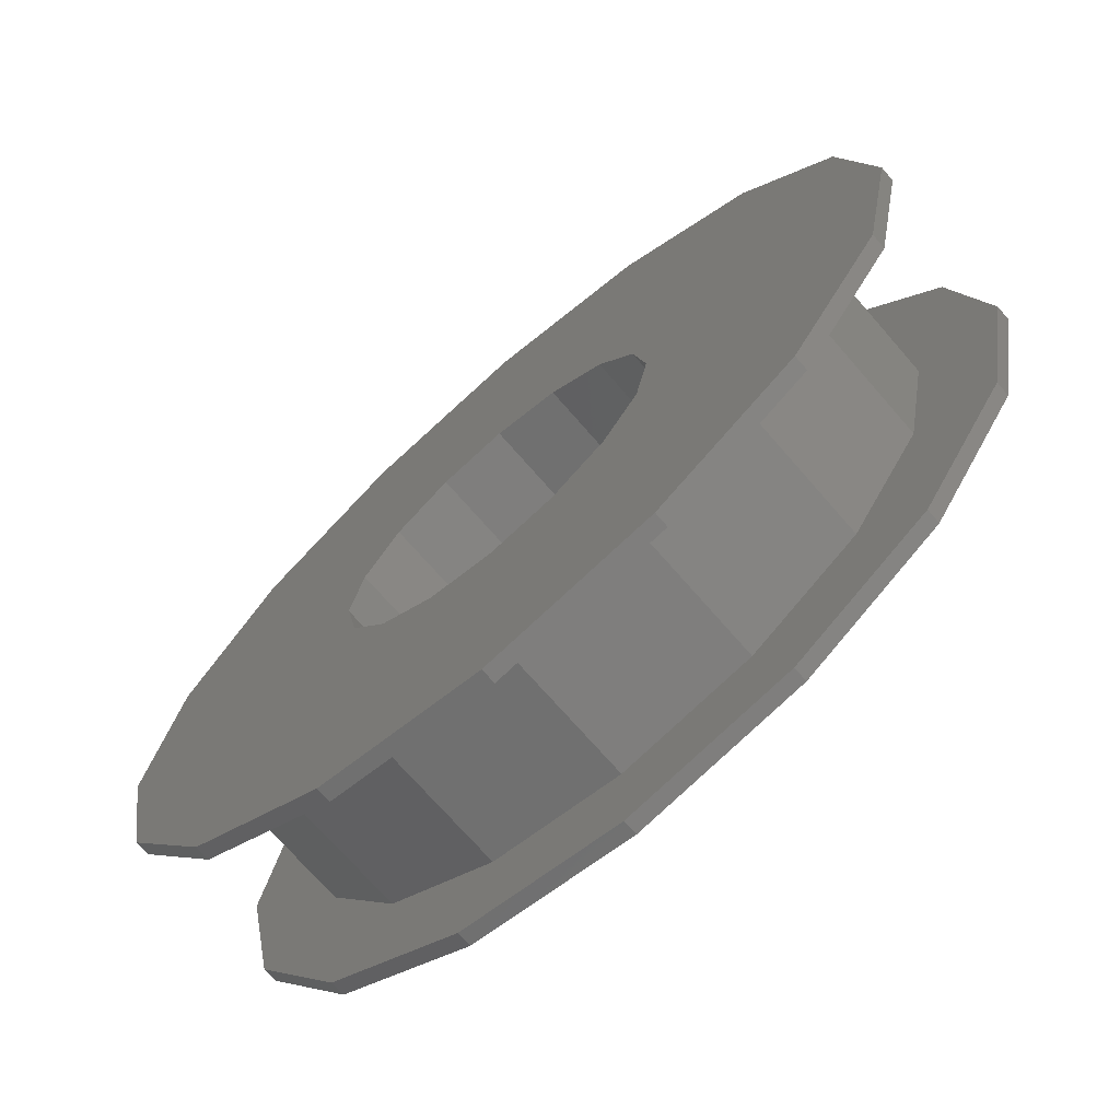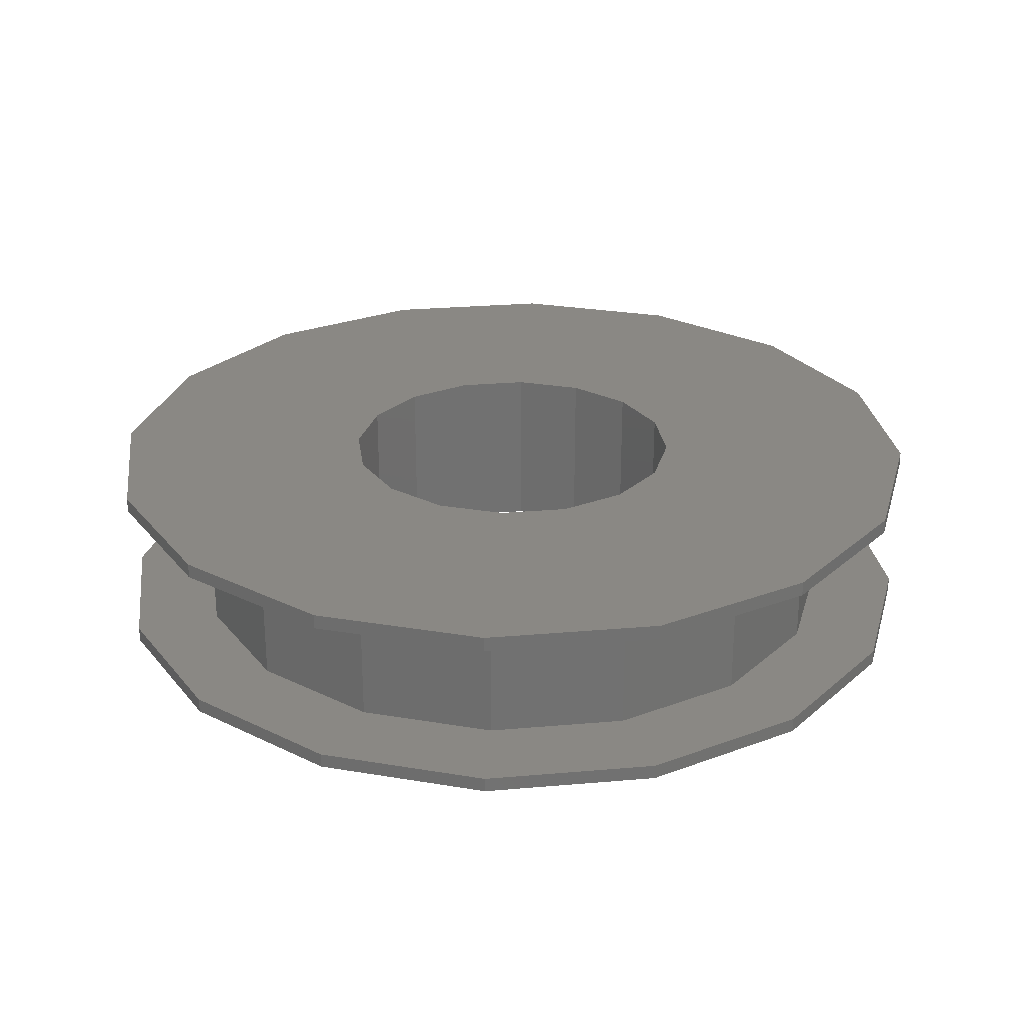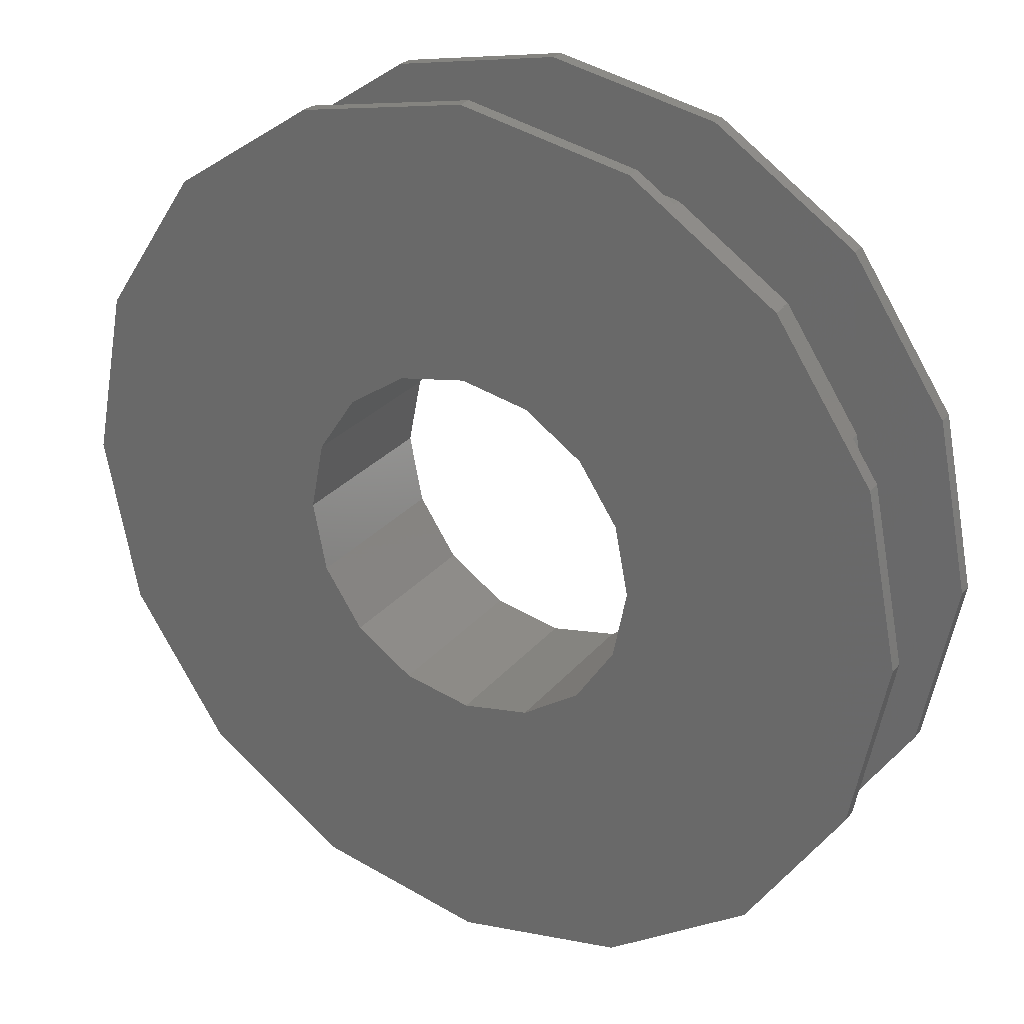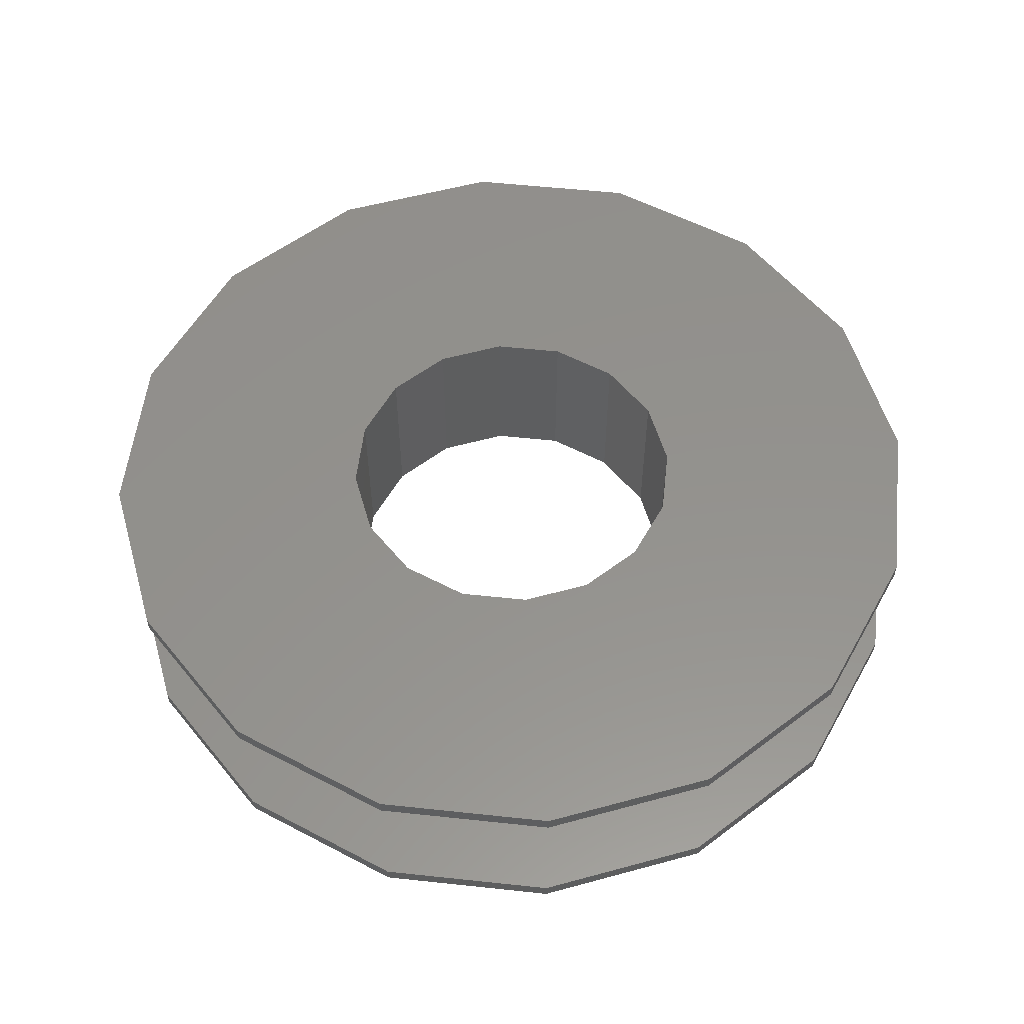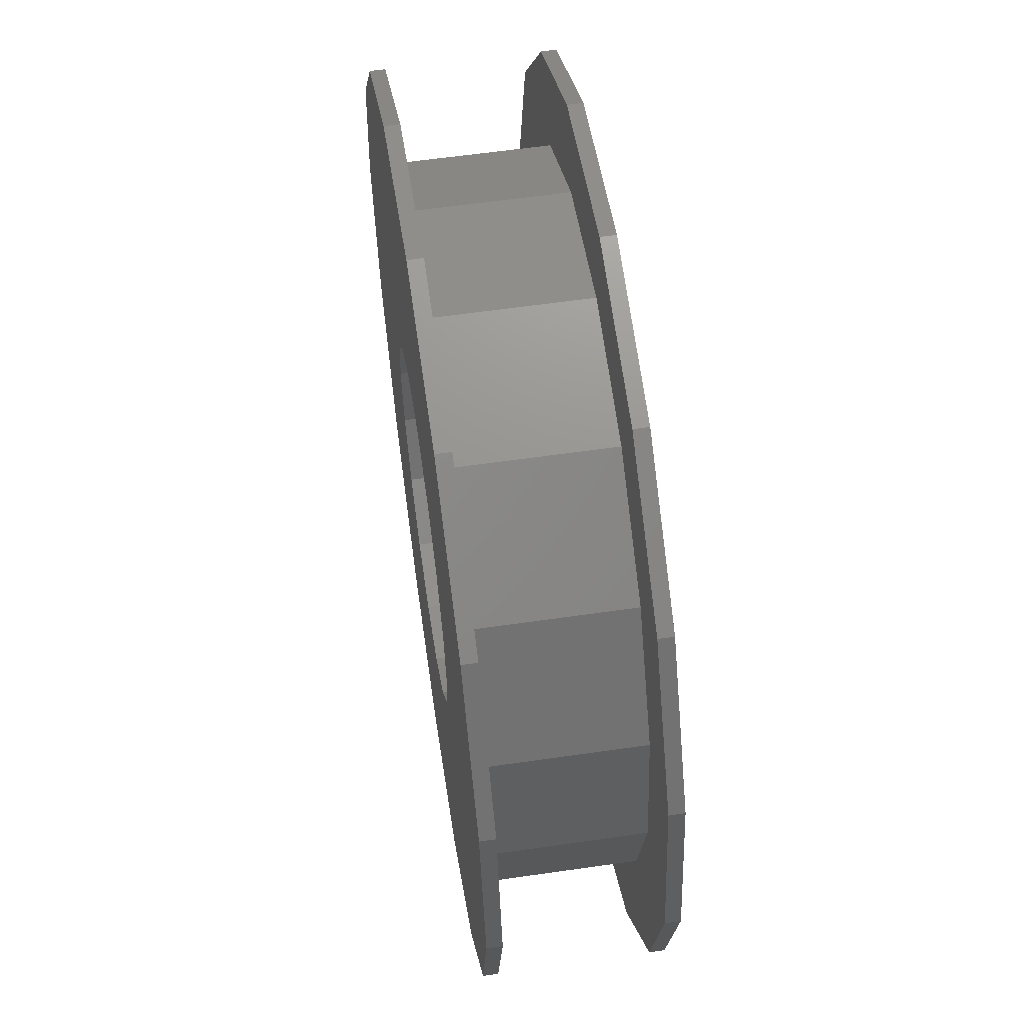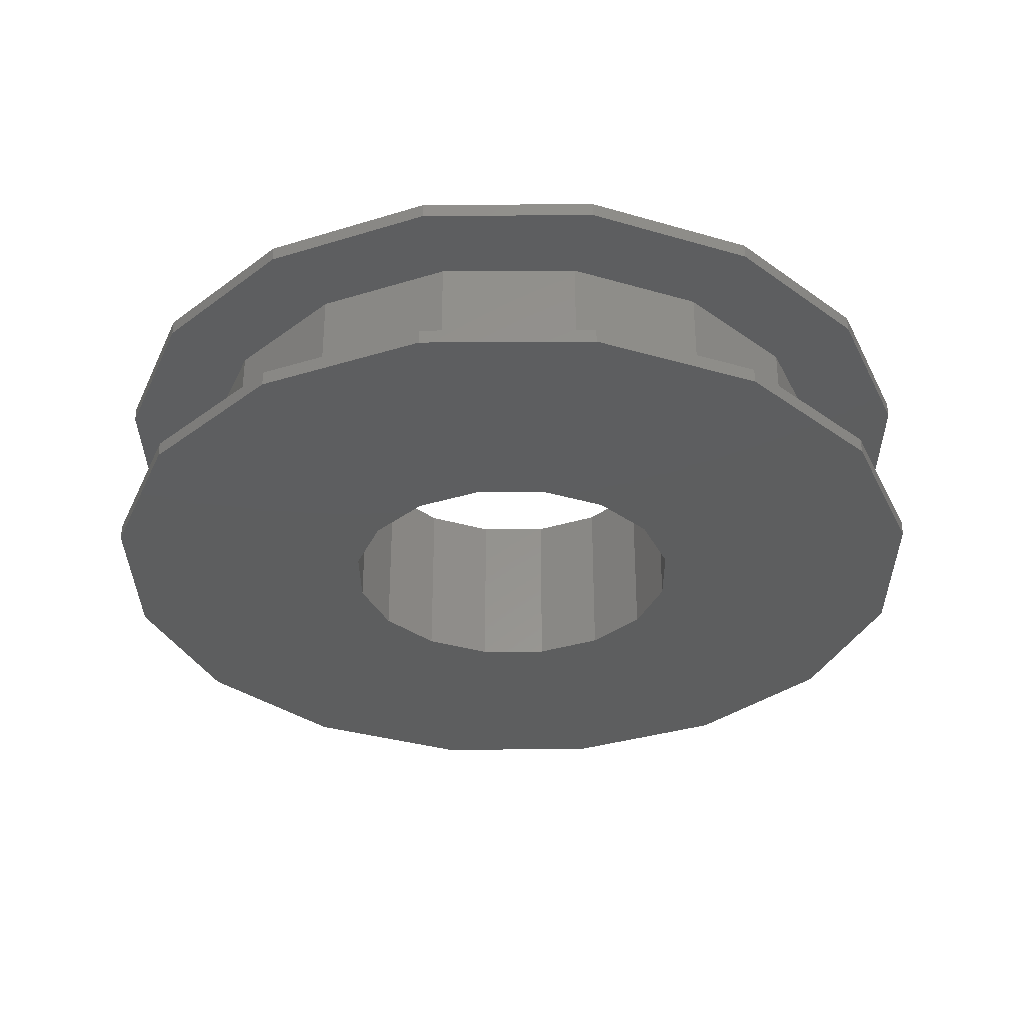
<metadata>
{"format":"stl","ext":"stl","renderer":"f3d","projection":"perspective","resolution":1024,"background":"white","views":[{"elev":-71.0,"azim":40.9,"up":"+Z"},{"elev":26.9,"azim":-19.0,"up":"+Y"},{"elev":27.6,"azim":30.9,"up":"+Z"},{"elev":55.5,"azim":-139.8,"up":"+Y"},{"elev":60.2,"azim":-98.4,"up":"+Z"},{"elev":-33.4,"azim":101.8,"up":"+Y"}]}
</metadata>
<code>
# stl→obj: 179 verts, 320 faces
v -0.6 -2.86 0
v -0.6 -2.84 0
v -0.5543 -2.84 -0.2296
v -0.5543 -2.86 -0.2296
v -0.4243 -2.84 -0.4243
v -0.4243 -2.86 -0.4243
v -0.2296 -2.84 -0.5543
v -0.2296 -2.86 -0.5543
v 0 -2.84 -0.6
v 0 -2.86 -0.6
v 0.2296 -2.84 -0.5543
v 0.2296 -2.86 -0.5543
v 0.4243 -2.84 -0.4243
v 0.4243 -2.86 -0.4243
v 0.5543 -2.84 -0.2296
v 0.5543 -2.86 -0.2296
v 0.6 -2.84 0
v 0.6 -2.86 0
v 0.5543 -2.84 0.2296
v 0.5543 -2.86 0.2296
v 0.4243 -2.84 0.4243
v 0.4243 -2.86 0.4243
v 0.2296 -2.84 0.5543
v 0.2296 -2.86 0.5543
v -0 -2.84 0.6
v -0 -2.86 0.6
v -0.2296 -2.84 0.5543
v -0.2296 -2.86 0.5543
v -0.4243 -2.84 0.4243
v -0.4243 -2.86 0.4243
v -0.5543 -2.84 0.2296
v -0.5543 -2.86 0.2296
v -0.6 -2.84 -0
v -0.6 -2.86 -0
v -0.48 -3.06 0
v -0.48 -2.86 0
v -0.4435 -2.86 -0.1837
v -0.4435 -3.06 -0.1837
v -0.3394 -2.86 -0.3394
v -0.3394 -3.06 -0.3394
v -0.1837 -2.86 -0.4435
v -0.1837 -3.06 -0.4435
v 0 -2.86 -0.48
v 0 -3.06 -0.48
v 0.1837 -2.86 -0.4435
v 0.1837 -3.06 -0.4435
v 0.3394 -2.86 -0.3394
v 0.3394 -3.06 -0.3394
v 0.4435 -2.86 -0.1837
v 0.4435 -3.06 -0.1837
v 0.48 -2.86 0
v 0.48 -3.06 0
v 0.4435 -2.86 0.1837
v 0.4435 -3.06 0.1837
v 0.3394 -2.86 0.3394
v 0.3394 -3.06 0.3394
v 0.1837 -2.86 0.4435
v 0.1837 -3.06 0.4435
v -0 -2.86 0.48
v -0 -3.06 0.48
v -0.1837 -2.86 0.4435
v -0.1837 -3.06 0.4435
v -0.3394 -2.86 0.3394
v -0.3394 -3.06 0.3394
v -0.4435 -2.86 0.1837
v -0.4435 -3.06 0.1837
v -0.48 -2.86 -0
v -0.48 -3.06 -0
v -0.6 -3.08 0
v -0.6 -3.06 0
v -0.5543 -3.06 -0.2296
v -0.5543 -3.08 -0.2296
v -0.4243 -3.06 -0.4243
v -0.4243 -3.08 -0.4243
v -0.2296 -3.06 -0.5543
v -0.2296 -3.08 -0.5543
v 0 -3.06 -0.6
v 0 -3.08 -0.6
v 0.2296 -3.06 -0.5543
v 0.2296 -3.08 -0.5543
v 0.4243 -3.06 -0.4243
v 0.4243 -3.08 -0.4243
v 0.5543 -3.06 -0.2296
v 0.5543 -3.08 -0.2296
v 0.6 -3.06 0
v 0.6 -3.08 0
v 0.5543 -3.06 0.2296
v 0.5543 -3.08 0.2296
v 0.4243 -3.06 0.4243
v 0.4243 -3.08 0.4243
v 0.2296 -3.06 0.5543
v 0.2296 -3.08 0.5543
v -0 -3.06 0.6
v -0 -3.08 0.6
v -0.2296 -3.06 0.5543
v -0.2296 -3.08 0.5543
v -0.4243 -3.06 0.4243
v -0.4243 -3.08 0.4243
v -0.5543 -3.06 0.2296
v -0.5543 -3.08 0.2296
v -0.6 -3.06 -0
v -0.6 -3.08 -0
v -0.24 -2.84 0
v -0.24 -3.08 0
v -0.2217 -3.08 -0.09184
v -0.2217 -2.84 -0.09184
v -0.1697 -3.08 -0.1697
v -0.1697 -2.84 -0.1697
v -0.09184 -3.08 -0.2217
v -0.09184 -2.84 -0.2217
v -0 -3.08 -0.24
v -0 -2.84 -0.24
v 0.09184 -3.08 -0.2217
v 0.09184 -2.84 -0.2217
v 0.1697 -3.08 -0.1697
v 0.1697 -2.84 -0.1697
v 0.2217 -3.08 -0.09184
v 0.2217 -2.84 -0.09184
v 0.24 -3.08 -0
v 0.24 -2.84 -0
v 0.2217 -3.08 0.09184
v 0.2217 -2.84 0.09184
v 0.1697 -3.08 0.1697
v 0.1697 -2.84 0.1697
v 0.09184 -3.08 0.2217
v 0.09184 -2.84 0.2217
v 0 -3.08 0.24
v 0 -2.84 0.24
v -0.09184 -3.08 0.2217
v -0.09184 -2.84 0.2217
v -0.1697 -3.08 0.1697
v -0.1697 -2.84 0.1697
v -0.2217 -3.08 0.09184
v -0.2217 -2.84 0.09184
v -0.48 -2.84 0
v -0.4435 -2.84 0.1837
v -0.3394 -2.84 0.3394
v -0.1837 -2.84 0.4435
v 0 -2.84 0.48
v 0.1837 -2.84 0.4435
v 0.3394 -2.84 0.3394
v 0.4435 -2.84 0.1837
v 0.48 -2.84 -0
v 0.4435 -2.84 -0.1837
v 0.3394 -2.84 -0.3394
v 0.1837 -2.84 -0.4435
v -0 -2.84 -0.48
v -0.1837 -2.84 -0.4435
v -0.3394 -2.84 -0.3394
v -0.4435 -2.84 -0.1837
v 0 -2.84 0.6
v 0.6 -2.84 -0
v -0 -2.84 -0.6
v 0 -3.06 0.6
v 0 -3.06 0.48
v 0.6 -3.06 -0
v 0.48 -3.06 -0
v -0 -3.06 -0.6
v -0 -3.06 -0.48
v 0.48 -3.08 0
v 0.4435 -3.08 0.1837
v 0.3394 -3.08 0.3394
v 0.1837 -3.08 0.4435
v -0 -3.08 0.48
v -0.1837 -3.08 0.4435
v -0.3394 -3.08 0.3394
v -0.4435 -3.08 0.1837
v -0.48 -3.08 -0
v -0.4435 -3.08 -0.1837
v -0.3394 -3.08 -0.3394
v -0.1837 -3.08 -0.4435
v 0 -3.08 -0.48
v 0.1837 -3.08 -0.4435
v 0.3394 -3.08 -0.3394
v 0.4435 -3.08 -0.1837
v 0.24 -3.08 0
v -0 -3.08 0.24
v -0.24 -3.08 -0
v 0 -3.08 -0.24
f 1 2 3
f 1 3 4
f 4 3 5
f 4 5 6
f 6 5 7
f 6 7 8
f 8 7 9
f 8 9 10
f 10 9 11
f 10 11 12
f 12 11 13
f 12 13 14
f 14 13 15
f 14 15 16
f 16 15 17
f 16 17 18
f 18 17 19
f 18 19 20
f 20 19 21
f 20 21 22
f 22 21 23
f 22 23 24
f 24 23 25
f 24 25 26
f 26 25 27
f 26 27 28
f 28 27 29
f 28 29 30
f 30 29 31
f 30 31 32
f 32 31 33
f 32 33 34
f 35 36 37
f 35 37 38
f 38 37 39
f 38 39 40
f 40 39 41
f 40 41 42
f 42 41 43
f 42 43 44
f 44 43 45
f 44 45 46
f 46 45 47
f 46 47 48
f 48 47 49
f 48 49 50
f 50 49 51
f 50 51 52
f 52 51 53
f 52 53 54
f 54 53 55
f 54 55 56
f 56 55 57
f 56 57 58
f 58 57 59
f 58 59 60
f 60 59 61
f 60 61 62
f 62 61 63
f 62 63 64
f 64 63 65
f 64 65 66
f 66 65 67
f 66 67 68
f 69 70 71
f 69 71 72
f 72 71 73
f 72 73 74
f 74 73 75
f 74 75 76
f 76 75 77
f 76 77 78
f 78 77 79
f 78 79 80
f 80 79 81
f 80 81 82
f 82 81 83
f 82 83 84
f 84 83 85
f 84 85 86
f 86 85 87
f 86 87 88
f 88 87 89
f 88 89 90
f 90 89 91
f 90 91 92
f 92 91 93
f 92 93 94
f 94 93 95
f 94 95 96
f 96 95 97
f 96 97 98
f 98 97 99
f 98 99 100
f 100 99 101
f 100 101 102
f 103 104 105
f 103 105 106
f 106 105 107
f 106 107 108
f 108 107 109
f 108 109 110
f 110 109 111
f 110 111 112
f 112 111 113
f 112 113 114
f 114 113 115
f 114 115 116
f 116 115 117
f 116 117 118
f 118 117 119
f 118 119 120
f 120 119 121
f 120 121 122
f 122 121 123
f 122 123 124
f 124 123 125
f 124 125 126
f 126 125 127
f 126 127 128
f 128 127 129
f 128 129 130
f 130 129 131
f 130 131 132
f 132 131 133
f 132 133 134
f 134 133 104
f 134 104 103
f 103 135 136
f 103 136 134
f 134 136 137
f 134 137 132
f 132 137 138
f 132 138 130
f 130 138 139
f 130 139 128
f 128 139 140
f 128 140 126
f 126 140 141
f 126 141 124
f 124 141 142
f 124 142 122
f 122 142 143
f 122 143 120
f 120 143 144
f 120 144 118
f 118 144 145
f 118 145 116
f 116 145 146
f 116 146 114
f 114 146 147
f 114 147 112
f 112 147 148
f 112 148 110
f 110 148 149
f 110 149 108
f 108 149 150
f 108 150 106
f 106 150 135
f 106 135 103
f 135 2 31
f 135 31 136
f 136 31 29
f 136 29 137
f 137 29 27
f 137 27 138
f 138 27 151
f 138 151 139
f 139 151 23
f 139 23 140
f 140 23 21
f 140 21 141
f 141 21 19
f 141 19 142
f 142 19 152
f 142 152 143
f 143 152 15
f 143 15 144
f 144 15 13
f 144 13 145
f 145 13 11
f 145 11 146
f 146 11 153
f 146 153 147
f 147 153 7
f 147 7 148
f 148 7 5
f 148 5 149
f 149 5 3
f 149 3 150
f 150 3 2
f 150 2 135
f 51 18 20
f 51 20 53
f 53 20 22
f 53 22 55
f 55 22 24
f 55 24 57
f 57 24 26
f 57 26 59
f 59 26 28
f 59 28 61
f 61 28 30
f 61 30 63
f 63 30 32
f 63 32 65
f 65 32 34
f 65 34 67
f 67 34 4
f 67 4 37
f 37 4 6
f 37 6 39
f 39 6 8
f 39 8 41
f 41 8 10
f 41 10 43
f 43 10 12
f 43 12 45
f 45 12 14
f 45 14 47
f 47 14 16
f 47 16 49
f 49 16 18
f 49 18 51
f 35 70 99
f 35 99 66
f 66 99 97
f 66 97 64
f 64 97 95
f 64 95 62
f 62 95 154
f 62 154 155
f 155 154 91
f 155 91 58
f 58 91 89
f 58 89 56
f 56 89 87
f 56 87 54
f 54 87 156
f 54 156 157
f 157 156 83
f 157 83 50
f 50 83 81
f 50 81 48
f 48 81 79
f 48 79 46
f 46 79 158
f 46 158 159
f 159 158 75
f 159 75 42
f 42 75 73
f 42 73 40
f 40 73 71
f 40 71 38
f 38 71 70
f 38 70 35
f 160 86 88
f 160 88 161
f 161 88 90
f 161 90 162
f 162 90 92
f 162 92 163
f 163 92 94
f 163 94 164
f 164 94 96
f 164 96 165
f 165 96 98
f 165 98 166
f 166 98 100
f 166 100 167
f 167 100 102
f 167 102 168
f 168 102 72
f 168 72 169
f 169 72 74
f 169 74 170
f 170 74 76
f 170 76 171
f 171 76 78
f 171 78 172
f 172 78 80
f 172 80 173
f 173 80 82
f 173 82 174
f 174 82 84
f 174 84 175
f 175 84 86
f 175 86 160
f 176 160 161
f 176 161 121
f 121 161 162
f 121 162 123
f 123 162 163
f 123 163 125
f 125 163 164
f 125 164 177
f 177 164 165
f 177 165 129
f 129 165 166
f 129 166 131
f 131 166 167
f 131 167 133
f 133 167 168
f 133 168 178
f 178 168 169
f 178 169 105
f 105 169 170
f 105 170 107
f 107 170 171
f 107 171 109
f 109 171 172
f 109 172 179
f 179 172 173
f 179 173 113
f 113 173 174
f 113 174 115
f 115 174 175
f 115 175 117
f 117 175 160
f 117 160 176

</code>
